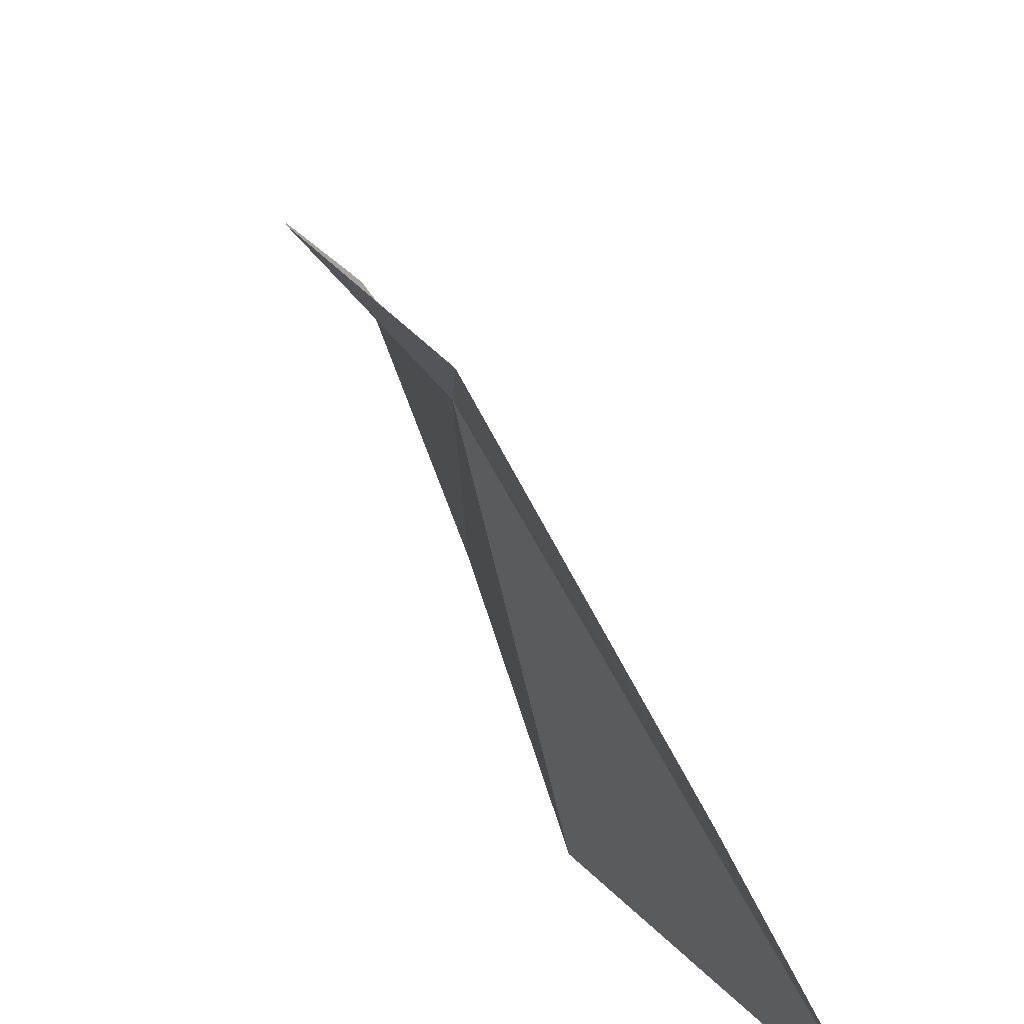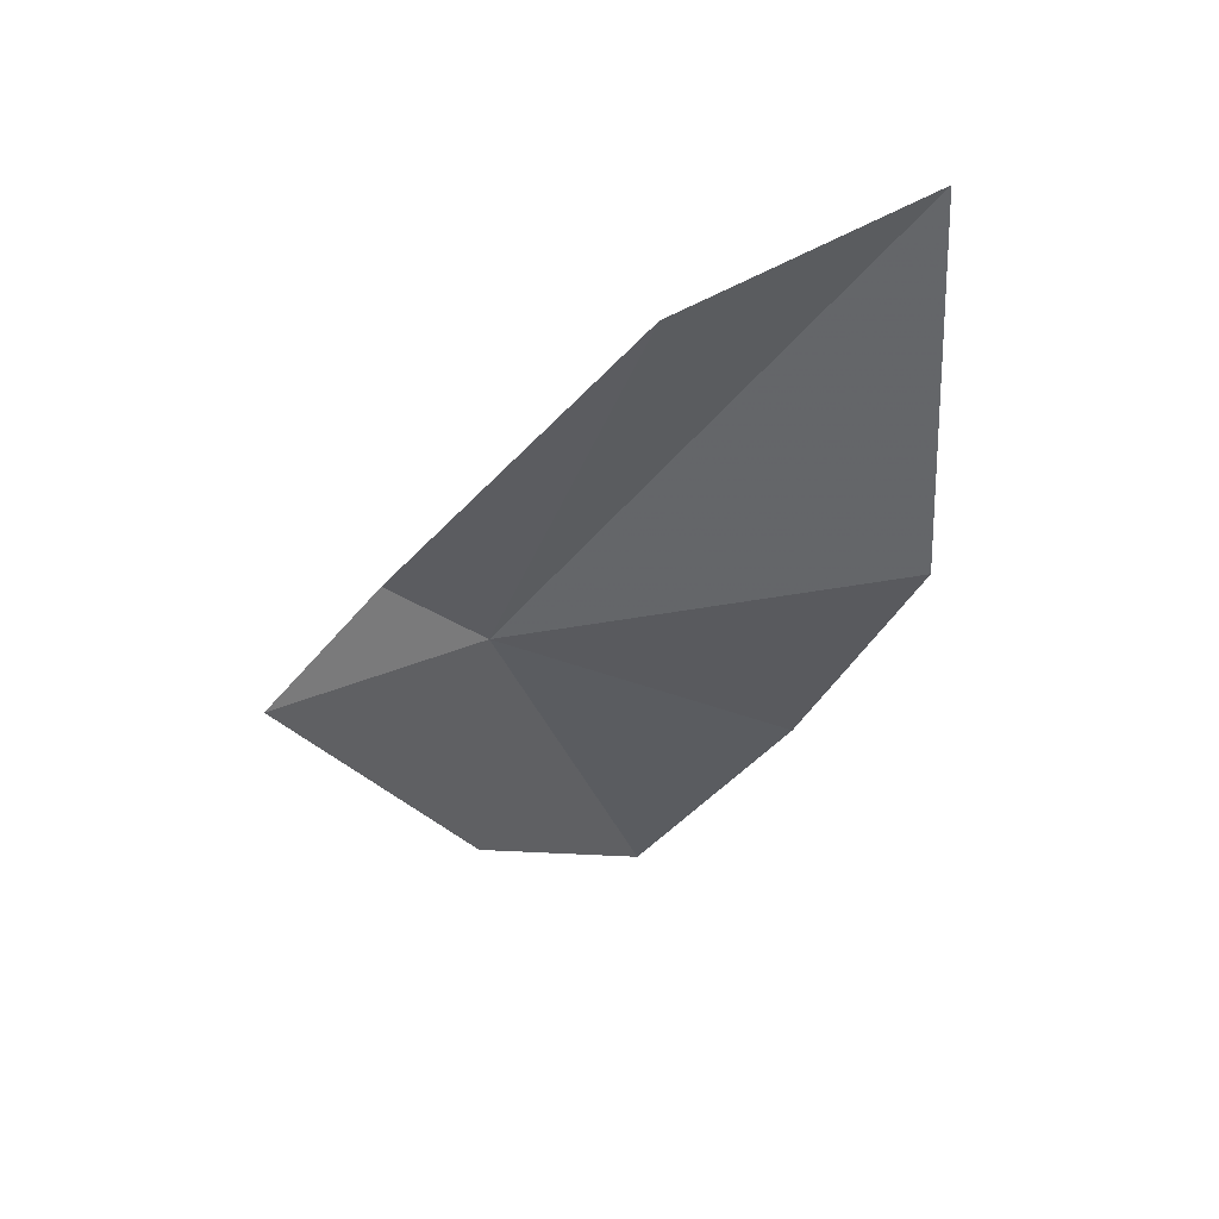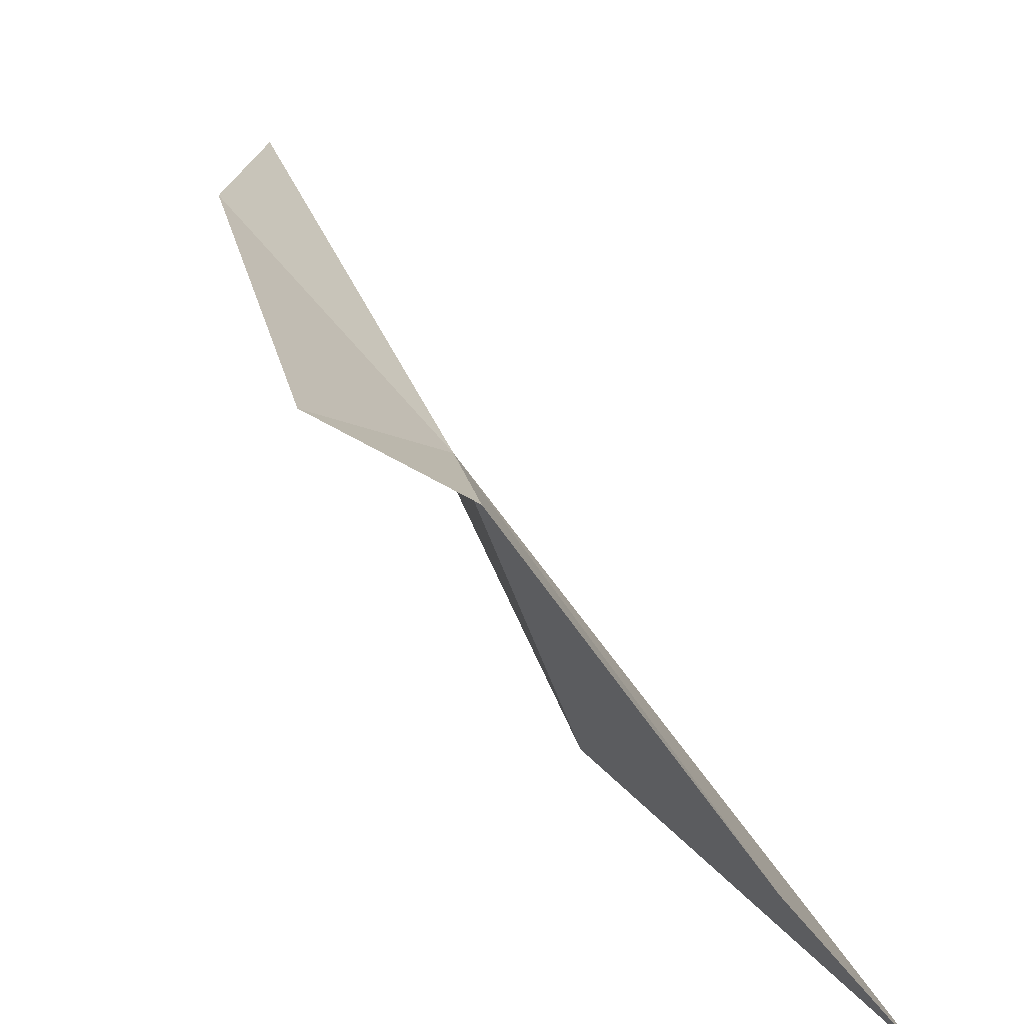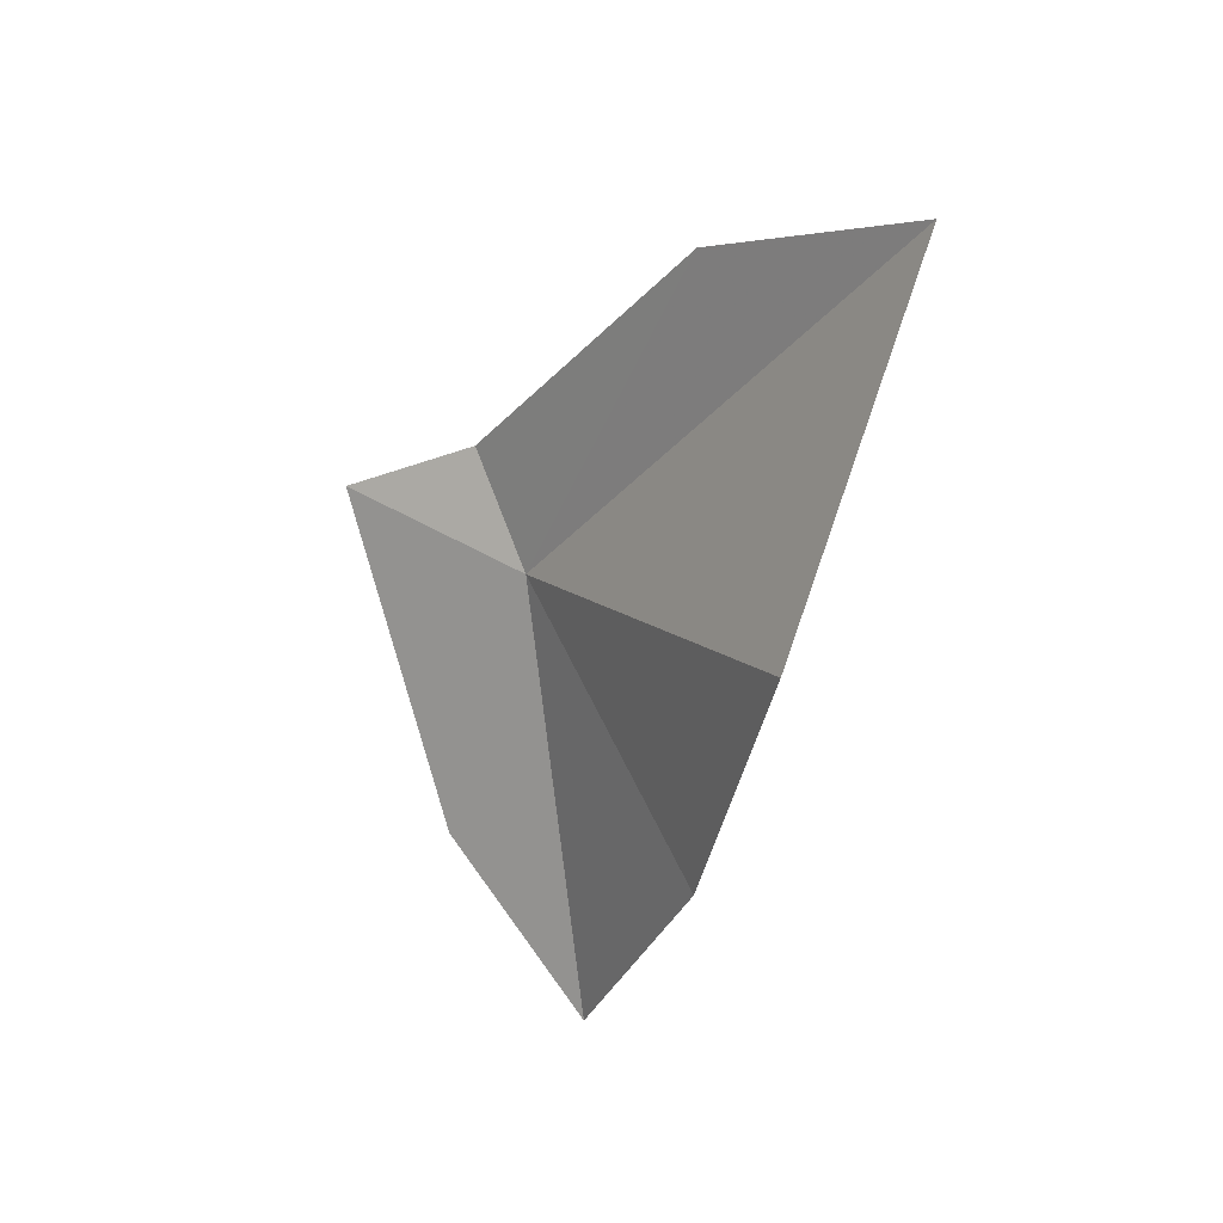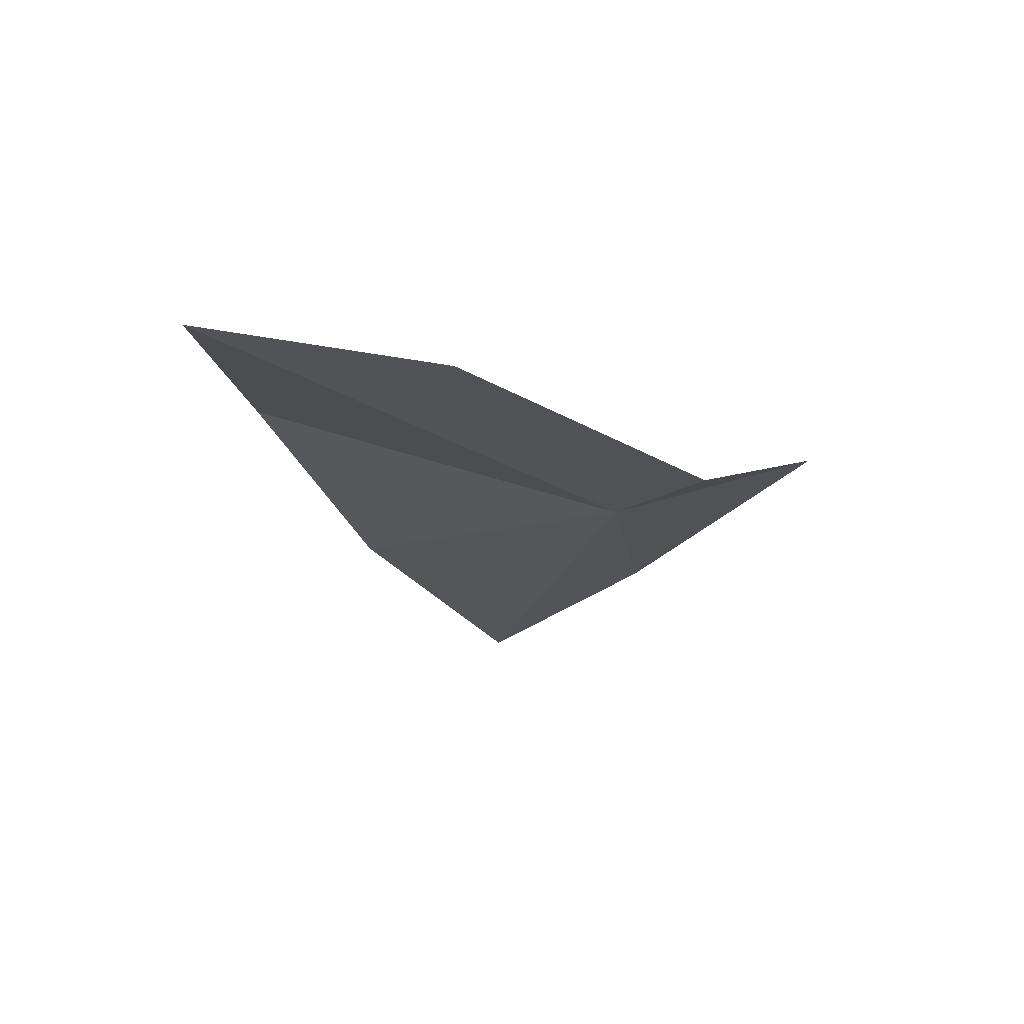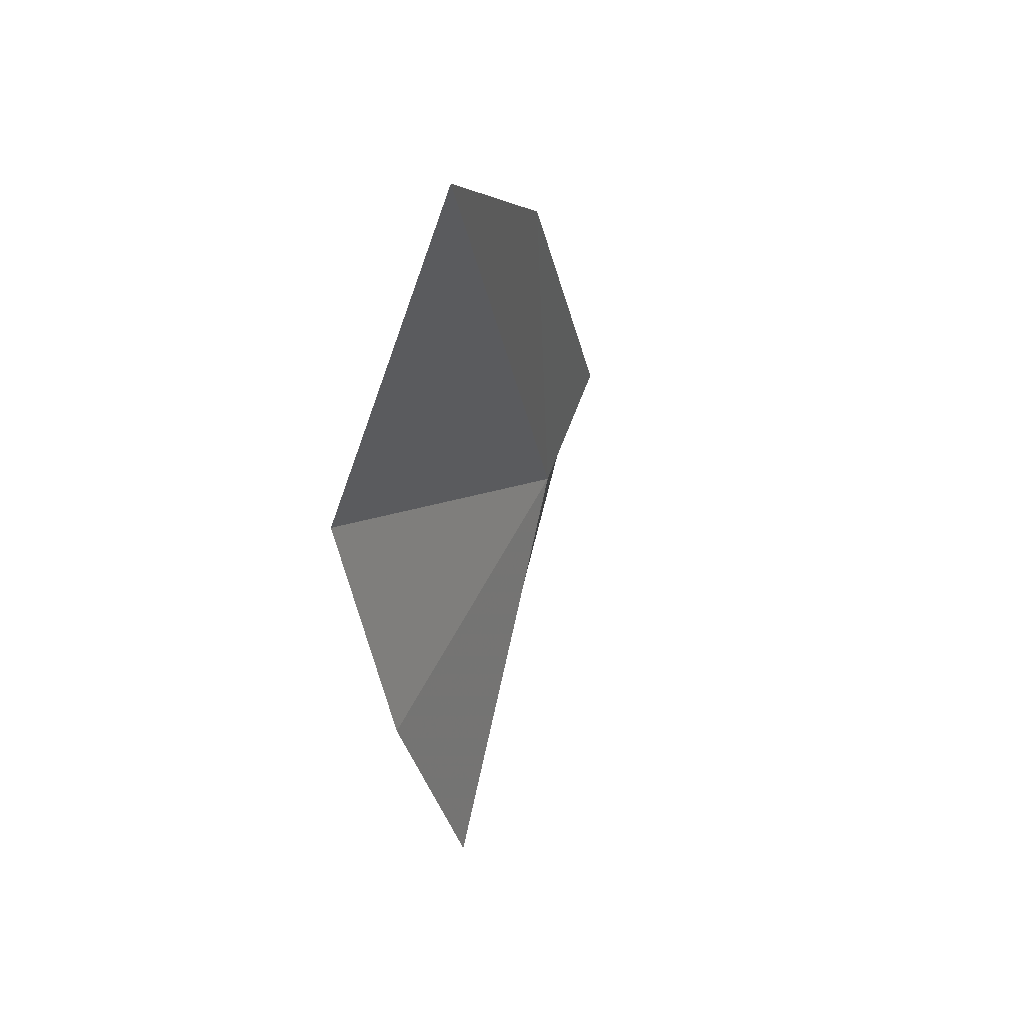
<metadata>
{"format":"obj","ext":"obj","renderer":"f3d","projection":"perspective","resolution":1024,"background":"white","views":[{"elev":34.6,"azim":-12.1,"up":"+Y"},{"elev":59.4,"azim":-81.8,"up":"+Z"},{"elev":59.2,"azim":-22.1,"up":"+Y"},{"elev":29.6,"azim":-22.6,"up":"+Z"},{"elev":60.0,"azim":111.8,"up":"+Z"},{"elev":23.5,"azim":44.0,"up":"+Z"}]}
</metadata>
<code>
v -4.761 0.8752 18.65
v -4.768 -0.7897 13.56
v -4.19 -2.502 16.38
v -4.951 1.92 19.81
v -3.478 -0.7248 22.86
v -6.184 2.981 19.05
v -2.295 -3.268 23.85
v -3.893 -3.697 19.65
v -5.748 0.9782 15.34
f 1 3 2
f 1 4 5
f 1 6 4
f 1 5 7
f 1 8 3
f 1 2 9
f 1 9 6
f 1 7 8

</code>
